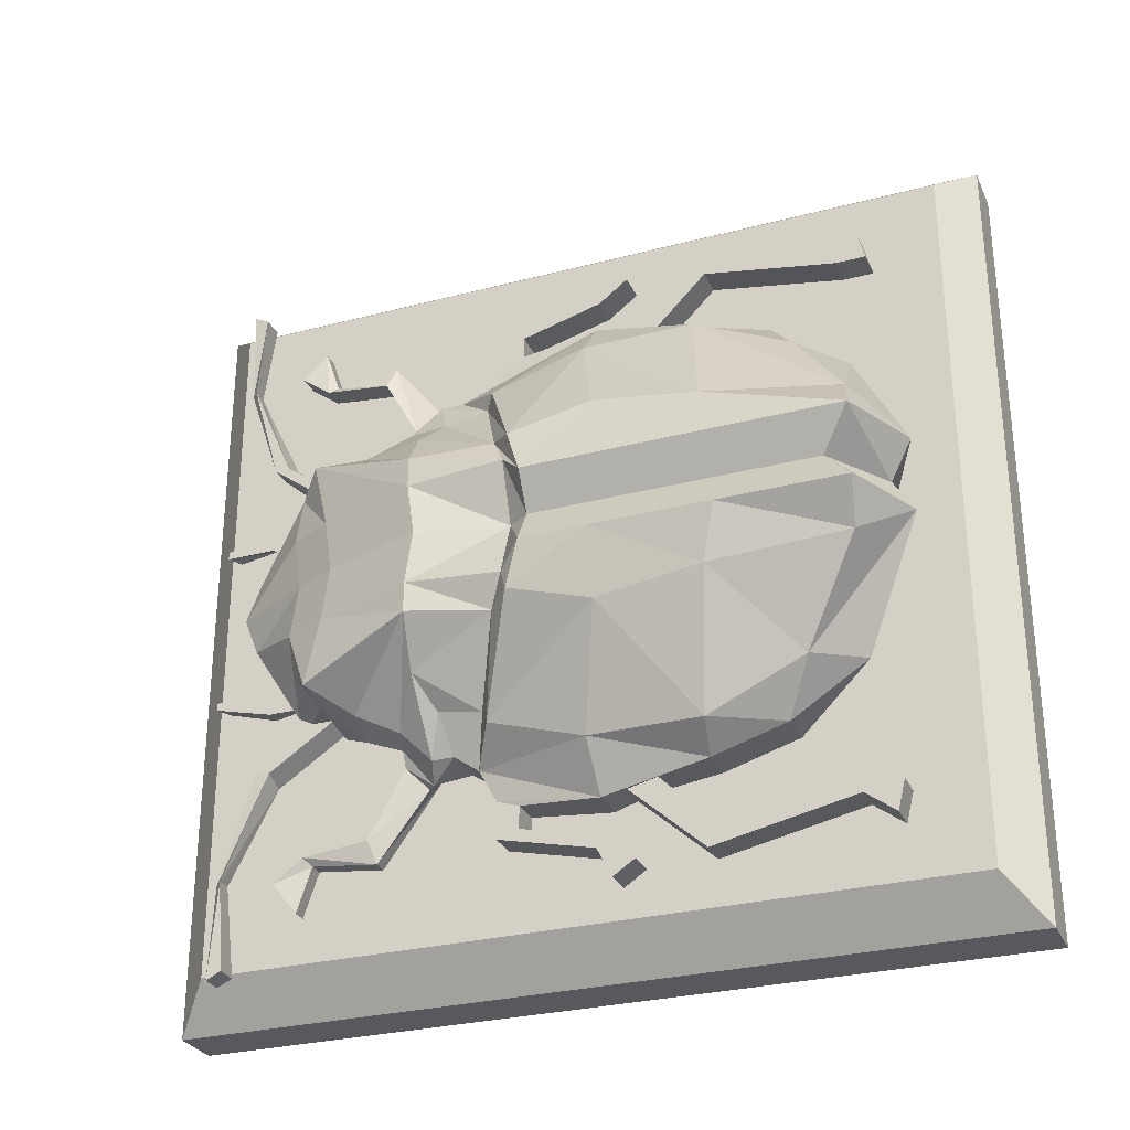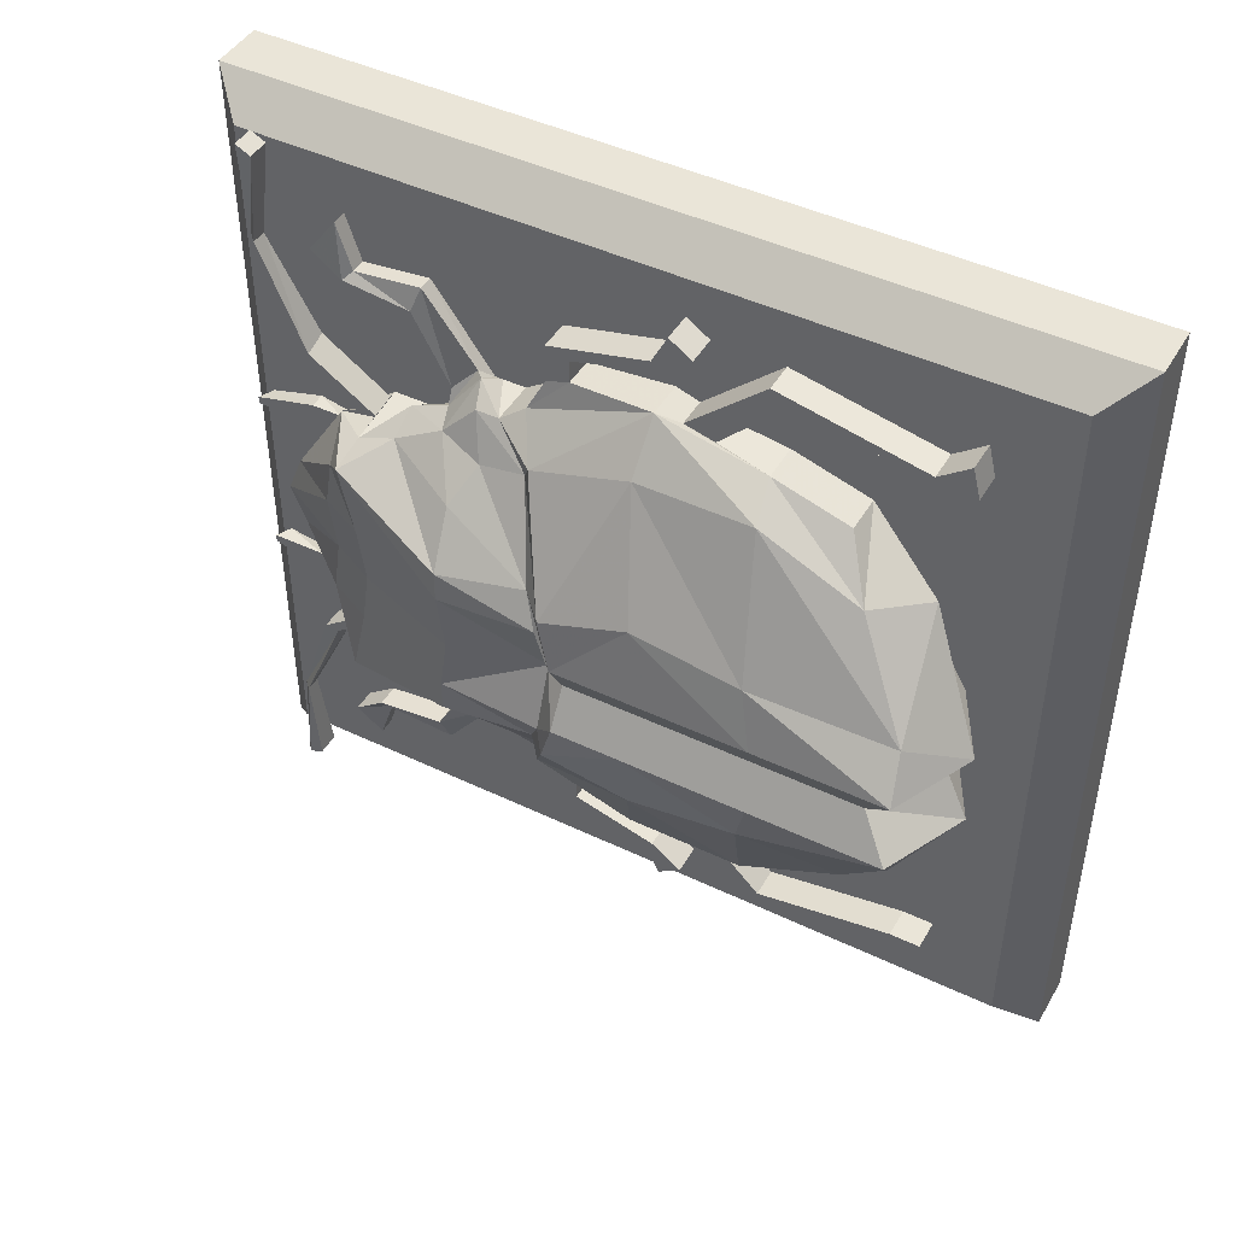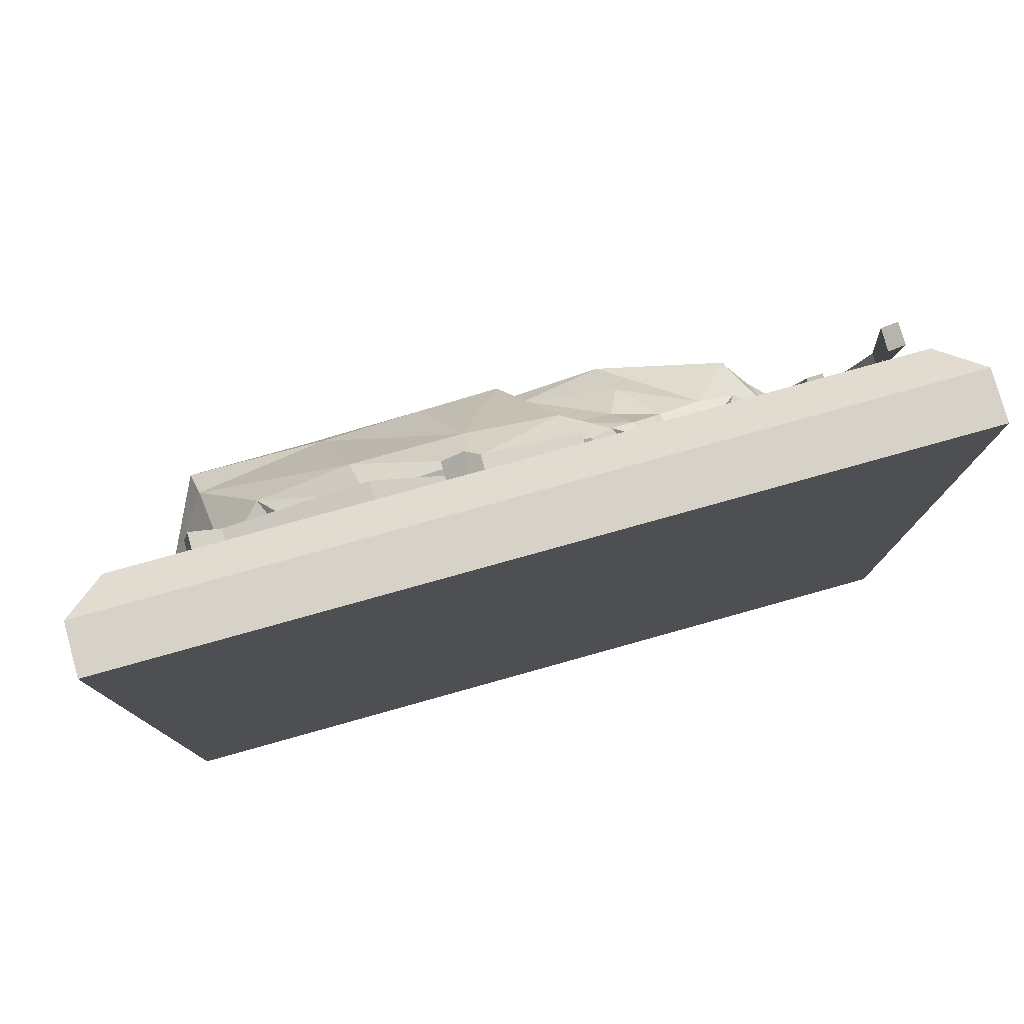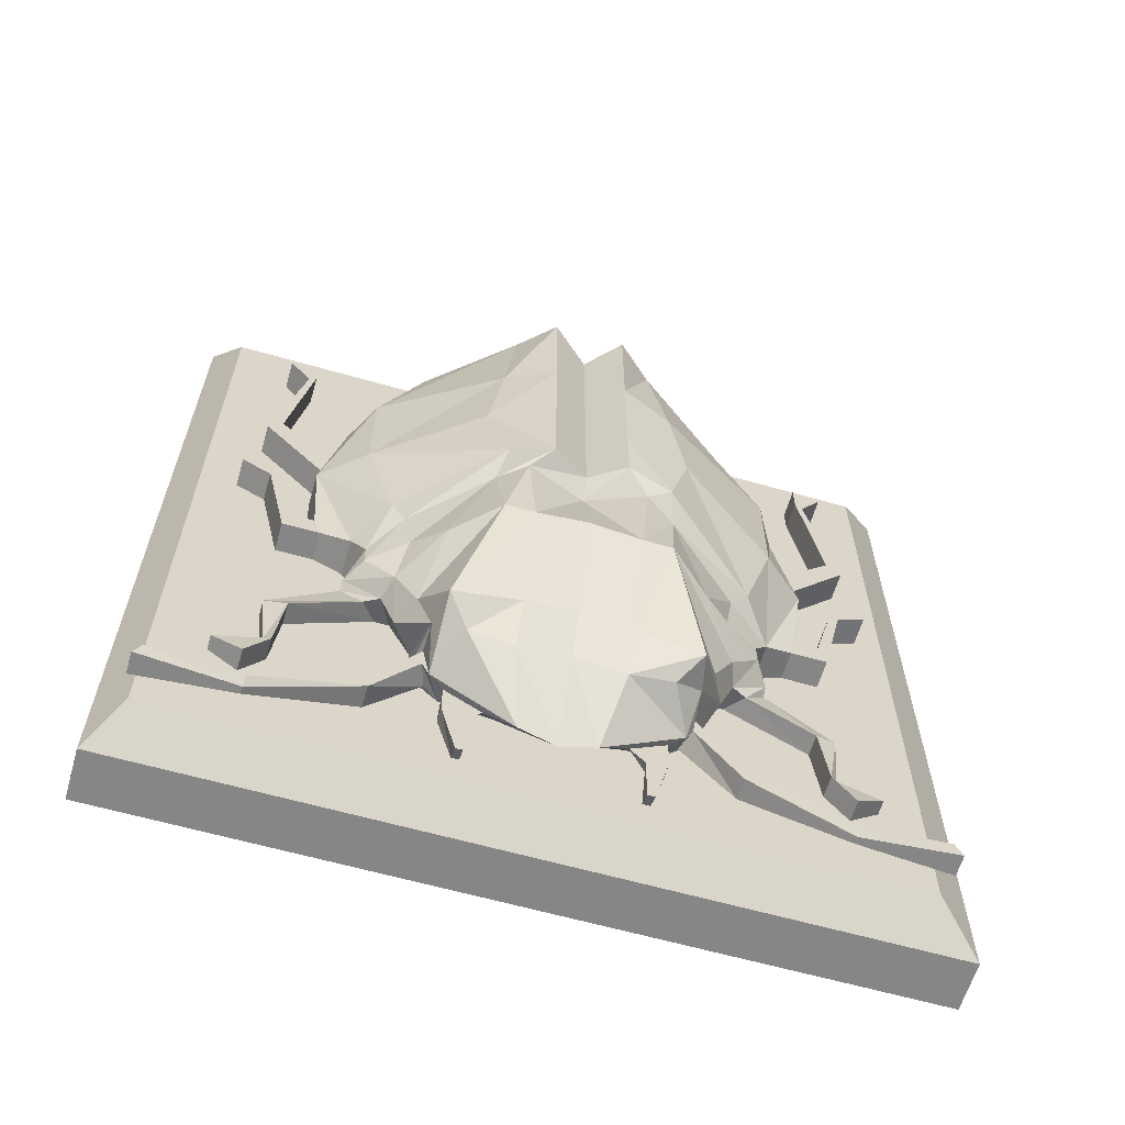
<metadata>
{"format":"obj","ext":"obj","renderer":"f3d","projection":"perspective","resolution":1024,"background":"white","views":[{"elev":-29.1,"azim":111.3,"up":"+Z"},{"elev":45.4,"azim":118.9,"up":"+Z"},{"elev":78.4,"azim":-105.6,"up":"+Z"},{"elev":-62.1,"azim":73.8,"up":"+Y"}]}
</metadata>
<code>
v -0.25 -1.305 0.05469
v -0.2734 -1.305 0.01562
v -0.2734 -1.234 0.01562
v -0.25 -1.234 0.05469
v -0.2656 -1.234 0.125
v -0.2578 -1.32 0.1016
v -0.2812 -1.344 0.1094
v -0.2656 -1.328 0.07812
v -0.2891 -1.328 0.01562
v -0.25 -1.305 -0.02344
v -0.25 -1.234 -0.02344
v -0.25 -1.109 -0.02344
v -0.2734 -1.109 0.01562
v -0.25 -1.109 0.05469
v -0.2656 -1.125 0.1094
v -0.3281 -1.266 0.2344
v -0.3281 -1.367 0.2031
v -0.3359 -1.375 0.1875
v -0.3359 -1.422 0.1797
v -0.3047 -1.438 0.1484
v -0.2656 -1.43 0.1016
v -0.2656 -1.43 0.07031
v -0.2656 -1.422 0.01562
v -0.2656 -1.43 -0.03906
v -0.2656 -1.328 -0.04688
v -0.2578 -1.32 -0.07031
v -0.2656 -1.234 -0.09375
v -0.2656 -1.125 -0.07812
v -0.2812 -0.9844 -0.0625
v -0.25 -0.9766 -0.02344
v -0.2734 -1.008 0.01562
v -0.25 -0.9766 0.05469
v -0.2812 -0.9844 0.09375
v -0.3281 -1.148 0.2344
v -0.3672 -1.266 0.2812
v -0.3672 -1.391 0.2344
v -0.3594 -1.414 0.2188
v -0.3594 -1.438 0.2188
v -0.3516 -1.469 0.1875
v -0.3438 -1.516 0.1641
v -0.3047 -1.555 0.1406
v -0.3047 -1.539 0.07031
v -0.3047 -1.531 0.01562
v -0.3047 -1.539 -0.03906
v -0.2656 -1.43 -0.07031
v -0.2812 -1.344 -0.07812
v -0.3281 -1.367 -0.1719
v -0.3281 -1.266 -0.2031
v -0.3281 -1.148 -0.2031
v -0.3281 -1.047 -0.1562
v -0.3359 -0.9375 -0.02344
v -0.3438 -0.9609 0.01562
v -0.3359 -0.9375 0.05469
v -0.375 -1 0.1797
v -0.3281 -1.047 0.1875
v -0.3672 -1.156 0.2578
v -0.375 -1.242 0.2734
v -0.4062 -1.266 0.2812
v -0.4062 -1.352 0.2734
v -0.375 -1.352 0.2734
v -0.375 -1.375 0.2656
v -0.4062 -1.391 0.2344
v -0.4062 -1.414 0.2188
v -0.4062 -1.438 0.2188
v -0.3828 -1.445 0.2344
v -0.375 -1.477 0.1953
v -0.375 -1.516 0.1797
v -0.3438 -1.555 0.1484
v -0.375 -1.594 0.1406
v -0.3281 -1.578 0.1172
v -0.3281 -1.586 0.07031
v -0.3281 -1.578 0.01562
v -0.3281 -1.586 -0.03906
v -0.3047 -1.555 -0.1094
v -0.3438 -1.516 -0.1328
v -0.3516 -1.469 -0.1562
v -0.3047 -1.438 -0.1172
v -0.3359 -1.375 -0.1562
v -0.3672 -1.391 -0.2031
v -0.3672 -1.266 -0.25
v -0.3672 -1.156 -0.2266
v -0.3672 -1.078 -0.2031
v -0.375 -1 -0.1484
v -0.4062 -1.023 -0.1094
v -0.4062 -0.9766 -0.02344
v -0.4062 -0.9766 0.01562
v -0.4062 -0.9766 0.05469
v -0.4062 -1.047 0.1797
v -0.4062 -1.078 0.2344
v -0.3672 -1.078 0.2344
v -0.4062 -1.156 0.2578
v -0.4062 -1.211 0.2656
v -0.375 -1.211 0.2656
v -0.375 -1.148 0.3281
v -0.375 -1.164 0.3438
v -0.4062 -1.242 0.2734
v -0.4062 -1.516 0.1562
v -0.4062 -1.555 0.1562
v -0.4062 -1.469 0.1797
v -0.3828 -1.477 0.2109
v -0.4062 -1.469 0.1953
v -0.4062 -1.445 0.2188
v -0.3906 -1.453 0.2344
v -0.3906 -1.508 0.3047
v -0.3828 -1.516 0.2812
v -0.4062 -1.508 0.3047
v -0.4062 -1.578 0.2969
v -0.3906 -1.578 0.2969
v -0.4062 -1.516 0.2812
v -0.375 -1.664 0.01562
v -0.375 -1.648 0.05469
v -0.4062 -1.594 0.07031
v -0.4062 -1.586 0.01562
v -0.375 -1.648 -0.02344
v -0.3828 -1.602 0.125
v -0.3828 -1.625 0.08594
v -0.3984 -1.602 0.09375
v -0.4062 -1.586 0.125
v -0.3984 -1.594 0.1172
v -0.375 -1.578 0.1484
v -0.3984 -1.578 0.1406
v -0.3984 -1.555 0.1562
v -0.375 -1.555 0.1484
v -0.375 -1.625 0.1953
v -0.375 -1.641 0.1953
v -0.3984 -1.641 0.1953
v -0.3828 -1.68 0.3047
v -0.3906 -1.68 0.3047
v -0.375 -1.68 0.4062
v -0.3984 -1.68 0.4062
v -0.375 -1.664 0.3984
v -0.3984 -1.664 0.3984
v -0.375 -1.672 0.3047
v -0.3906 -1.672 0.3047
v -0.3984 -1.633 0.125
v -0.3828 -1.633 0.125
v -0.3828 -1.641 0.1016
v -0.3984 -1.641 0.1094
v -0.3828 -1.695 0.1016
v -0.3984 -1.688 0.1016
v -0.3984 -1.688 0.1094
v -0.3828 -1.695 0.1094
v -0.3984 -1.625 0.2031
v -0.3828 -1.586 0.2891
v -0.4062 -1.586 0.2891
v -0.3828 -1.617 0.3125
v -0.4062 -1.617 0.3125
v -0.4062 -1.594 0.3438
v -0.3906 -1.594 0.3438
v -0.4062 -1.375 0.2656
v -0.375 -1.375 0.3047
v -0.4062 -1.375 0.3047
v -0.375 -1.273 0.3281
v -0.4062 -1.273 0.3281
v -0.375 -1.258 0.3594
v -0.4062 -1.258 0.3594
v -0.4062 -1.234 0.3438
v -0.375 -1.234 0.3438
v -0.375 -1.266 0.3203
v -0.4062 -1.266 0.3203
v -0.375 -1.352 0.2969
v -0.4062 -1.352 0.2969
v -0.4062 -1.148 0.3281
v -0.4062 -1.008 0.3047
v -0.375 -1.008 0.3047
v -0.375 -1.016 0.3125
v -0.4062 -1.164 0.3438
v -0.4062 -1.016 0.3125
v -0.375 -0.9844 0.3359
v -0.4062 -0.9844 0.3359
v -0.4062 -0.9766 0.3047
v -0.375 -0.9766 0.3047
v -0.4062 -1.078 -0.2031
v -0.4062 -1.047 -0.1484
v -0.4062 -1.156 -0.2266
v -0.4062 -1.391 -0.2031
v -0.3594 -1.414 -0.1875
v -0.4062 -1.414 -0.1875
v -0.3828 -1.445 -0.2031
v -0.4062 -1.438 -0.1875
v -0.3906 -1.453 -0.2031
v -0.4062 -1.445 -0.1875
v -0.4062 -1.469 -0.1484
v -0.4062 -1.469 -0.1641
v -0.375 -1.477 -0.1641
v -0.4062 -1.516 -0.125
v -0.375 -1.516 -0.1484
v -0.4062 -1.555 -0.125
v -0.3438 -1.555 -0.1172
v -0.375 -1.555 -0.1172
v -0.3984 -1.555 -0.125
v -0.4062 -1.586 -0.09375
v -0.3984 -1.578 -0.1094
v -0.375 -1.594 -0.1094
v -0.3828 -1.602 -0.09375
v -0.3984 -1.594 -0.08594
v -0.4062 -1.594 -0.03906
v -0.3984 -1.602 -0.0625
v -0.3359 -1.422 -0.1484
v -0.3594 -1.438 -0.1875
v -0.3828 -1.477 -0.1797
v -0.3828 -1.516 -0.25
v -0.3906 -1.508 -0.2734
v -0.4062 -1.516 -0.25
v -0.4062 -1.586 -0.2578
v -0.3828 -1.586 -0.2578
v -0.4062 -1.508 -0.2734
v -0.3281 -1.578 -0.08594
v -0.375 -1.578 -0.1172
v -0.375 -1.641 -0.1641
v -0.375 -1.625 -0.1641
v -0.3984 -1.625 -0.1719
v -0.375 -1.672 -0.2734
v -0.3906 -1.672 -0.2734
v -0.375 -1.664 -0.3672
v -0.3984 -1.664 -0.3672
v -0.375 -1.68 -0.375
v -0.3984 -1.68 -0.375
v -0.3828 -1.68 -0.2734
v -0.3906 -1.68 -0.2734
v -0.3828 -1.625 -0.05469
v -0.3828 -1.641 -0.07031
v -0.3828 -1.633 -0.09375
v -0.3984 -1.633 -0.09375
v -0.3828 -1.695 -0.07812
v -0.3984 -1.688 -0.07812
v -0.3984 -1.688 -0.07031
v -0.3828 -1.695 -0.07031
v -0.3984 -1.641 -0.07812
v -0.3984 -1.641 -0.1641
v -0.3906 -1.578 -0.2656
v -0.4062 -1.578 -0.2656
v -0.3906 -1.594 -0.3125
v -0.4062 -1.594 -0.3125
v -0.4062 -1.617 -0.2812
v -0.3828 -1.617 -0.2812
v -0.4062 -1.352 -0.2422
v -0.4062 -1.375 -0.2344
v -0.375 -1.375 -0.2344
v -0.375 -1.352 -0.2422
v -0.375 -1.352 -0.2656
v -0.4062 -1.352 -0.2656
v -0.375 -1.266 -0.2891
v -0.4062 -1.266 -0.2891
v -0.375 -1.234 -0.3125
v -0.4062 -1.234 -0.3125
v -0.4062 -1.258 -0.3281
v -0.375 -1.258 -0.3281
v -0.375 -1.273 -0.2969
v -0.4062 -1.273 -0.2969
v -0.375 -1.375 -0.2734
v -0.4062 -1.375 -0.2734
v -0.4062 -1.266 -0.25
v -0.4062 -1.211 -0.2344
v -0.375 -1.211 -0.2344
v -0.375 -1.148 -0.2969
v -0.4062 -1.148 -0.2969
v -0.375 -1.008 -0.2734
v -0.4062 -1.008 -0.2734
v -0.375 -0.9766 -0.2734
v -0.4062 -0.9766 -0.2734
v -0.4062 -0.9844 -0.3047
v -0.375 -0.9844 -0.3047
v -0.375 -1.016 -0.2812
v -0.4062 -1.016 -0.2812
v -0.375 -1.164 -0.3125
v -0.4062 -1.164 -0.3125
v -0.375 -1.242 -0.2422
v -0.4062 -1.242 -0.2422
v -0.4453 -1.742 -0.4062
v -0.5 -1.742 -0.4062
v -0.5 -0.8672 -0.4062
v -0.4453 -0.8672 -0.4062
v -0.4062 -0.9062 -0.3594
v -0.4062 -1.703 -0.3594
v -0.4453 -1.742 0.4297
v -0.5 -1.742 0.4297
v -0.5 -0.8672 0.4297
v -0.4453 -0.8672 0.4297
v -0.4062 -0.9062 0.3984
v -0.4062 -1.703 0.3984
f 1 2 3
f 1 3 4
f 1 6 7
f 1 7 8
f 1 8 2
f 2 8 9
f 2 9 10
f 2 10 11
f 2 11 3
f 3 11 12
f 3 12 13
f 3 13 4
f 4 13 14
f 6 17 18
f 6 18 7
f 9 25 10
f 10 25 26
f 12 30 13
f 13 30 31
f 13 31 14
f 14 31 32
f 17 36 37
f 17 37 18
f 25 46 26
f 26 46 47
f 30 51 31
f 31 51 52
f 31 52 32
f 32 52 53
f 36 62 63
f 36 63 37
f 46 78 47
f 47 78 79
f 51 85 52
f 52 85 86
f 52 86 53
f 53 86 87
f 176 79 177
f 176 177 178
f 79 78 177
f 1 4 5
f 1 5 6
f 4 14 5
f 5 14 15
f 5 15 16
f 5 16 6
f 6 16 17
f 10 26 11
f 11 26 27
f 11 27 28
f 11 28 12
f 12 28 29
f 12 29 30
f 14 32 15
f 15 32 33
f 15 33 34
f 15 34 16
f 16 34 35
f 16 35 17
f 17 35 36
f 26 47 27
f 27 47 48
f 27 48 49
f 27 49 28
f 28 49 50
f 28 50 29
f 29 50 51
f 29 51 30
f 32 53 33
f 33 53 54
f 33 54 55
f 33 55 34
f 34 55 56
f 34 56 35
f 35 56 57
f 35 57 58
f 35 58 59
f 35 59 60
f 35 60 36
f 36 60 61
f 36 61 62
f 47 79 48
f 48 79 80
f 48 80 81
f 48 81 49
f 49 81 82
f 49 82 50
f 50 82 83
f 50 83 51
f 51 83 84
f 51 84 85
f 53 87 88
f 53 88 54
f 54 88 89
f 54 89 55
f 55 89 90
f 55 90 56
f 56 90 91
f 56 91 92
f 56 92 93
f 56 93 57
f 57 96 58
f 91 90 89
f 150 59 60
f 150 60 61
f 58 62 150
f 58 150 59
f 62 61 150
f 83 82 173
f 83 173 174
f 83 174 84
f 81 175 173
f 81 173 82
f 237 238 239
f 237 239 240
f 238 239 79
f 238 79 176
f 238 176 237
f 237 176 253
f 237 253 240
f 240 253 80
f 240 80 239
f 80 79 239
f 269 268 80
f 269 80 253
f 175 81 255
f 175 255 254
f 80 268 255
f 80 255 81
f 7 18 19
f 7 19 20
f 7 20 21
f 7 21 8
f 8 21 22
f 8 22 9
f 9 22 23
f 9 23 24
f 9 24 25
f 18 37 38
f 18 38 19
f 19 38 39
f 19 39 20
f 20 39 40
f 20 40 21
f 21 40 41
f 21 41 22
f 22 41 42
f 22 42 23
f 23 42 43
f 23 43 24
f 24 43 44
f 24 44 45
f 24 45 46
f 24 46 25
f 37 63 64
f 37 64 65
f 37 65 38
f 38 65 39
f 39 65 66
f 39 66 67
f 39 67 40
f 40 67 68
f 40 68 41
f 44 74 45
f 45 74 75
f 45 75 76
f 45 76 77
f 45 77 46
f 46 77 78
f 57 93 94
f 57 94 95
f 57 95 96
f 97 98 68
f 97 68 67
f 97 67 99
f 99 67 66
f 99 66 100
f 99 100 101
f 99 101 64
f 64 101 102
f 64 102 65
f 65 102 103
f 65 103 66
f 66 103 100
f 100 103 104
f 100 104 105
f 100 105 101
f 100 101 103
f 103 101 102
f 103 102 106
f 103 106 104
f 104 106 107
f 104 107 108
f 104 108 105
f 104 105 109
f 104 109 106
f 101 105 109
f 109 105 144
f 109 144 145
f 145 144 146
f 145 146 147
f 147 146 148
f 148 146 149
f 148 149 108
f 148 108 107
f 107 108 145
f 145 108 144
f 144 108 149
f 144 149 146
f 105 108 144
f 150 61 151
f 150 151 152
f 152 151 153
f 152 153 154
f 154 153 155
f 154 155 156
f 156 155 157
f 157 155 158
f 157 158 159
f 157 159 160
f 160 159 161
f 160 161 162
f 162 161 60
f 162 60 59
f 61 60 161
f 61 161 151
f 151 161 159
f 151 159 153
f 153 159 158
f 153 158 155
f 93 92 163
f 93 163 94
f 94 163 164
f 94 164 165
f 94 165 95
f 95 165 166
f 95 166 167
f 95 167 96
f 167 166 168
f 168 166 169
f 168 169 170
f 170 169 171
f 171 169 172
f 171 172 165
f 171 165 164
f 166 165 172
f 166 172 169
f 178 177 179
f 178 179 180
f 180 179 181
f 180 181 182
f 180 182 183
f 183 182 184
f 183 184 185
f 183 185 186
f 186 185 187
f 186 187 188
f 188 187 189
f 177 78 199
f 177 199 200
f 177 200 179
f 179 200 185
f 179 185 201
f 179 201 181
f 181 201 202
f 181 202 203
f 181 203 182
f 181 182 201
f 201 182 184
f 201 184 204
f 201 204 202
f 202 204 205
f 202 205 206
f 202 206 203
f 202 203 207
f 202 207 204
f 78 77 199
f 199 77 200
f 200 77 76
f 200 76 185
f 185 76 75
f 185 75 187
f 187 75 74
f 187 74 189
f 185 184 201
f 182 203 207
f 207 203 231
f 207 231 232
f 232 231 233
f 232 233 234
f 234 233 235
f 235 233 236
f 235 236 206
f 235 206 205
f 205 206 232
f 232 206 231
f 231 206 236
f 231 236 233
f 203 206 231
f 237 240 241
f 237 241 242
f 242 241 243
f 242 243 244
f 244 243 245
f 244 245 246
f 246 245 247
f 247 245 248
f 247 248 249
f 247 249 250
f 250 249 251
f 250 251 252
f 252 251 239
f 252 239 238
f 240 239 251
f 240 251 241
f 241 251 249
f 241 249 243
f 243 249 248
f 243 248 245
f 254 255 256
f 254 256 257
f 257 256 258
f 257 258 259
f 259 258 260
f 259 260 261
f 261 260 262
f 262 260 263
f 262 263 264
f 262 264 265
f 265 264 266
f 265 266 267
f 267 266 268
f 267 268 269
f 255 268 266
f 255 266 256
f 256 266 264
f 256 264 258
f 258 264 263
f 258 263 260
f 270 271 272
f 270 272 273
f 270 276 271
f 271 276 277
f 276 279 277
f 277 279 278
f 41 68 69
f 41 69 70
f 41 70 42
f 42 70 71
f 42 71 43
f 43 71 72
f 43 72 44
f 44 72 73
f 44 73 74
f 110 111 112
f 110 112 113
f 110 113 114
f 110 114 72
f 110 72 71
f 110 71 111
f 111 71 70
f 111 70 69
f 111 69 115
f 111 115 116
f 111 116 112
f 112 116 117
f 112 117 118
f 118 117 119
f 118 119 69
f 118 69 120
f 118 120 121
f 118 121 98
f 98 121 122
f 98 122 68
f 68 122 123
f 68 123 69
f 69 123 120
f 69 119 115
f 188 189 190
f 188 190 191
f 188 191 192
f 192 191 193
f 192 193 194
f 192 194 195
f 192 195 196
f 192 196 197
f 197 196 198
f 197 198 114
f 197 114 113
f 189 74 208
f 189 208 194
f 189 194 209
f 189 209 190
f 72 114 73
f 73 114 194
f 73 194 208
f 73 208 74
f 194 114 221
f 194 221 195
f 198 221 114
f 194 193 209
f 120 123 124
f 120 124 125
f 120 125 121
f 121 125 126
f 126 125 127
f 126 127 128
f 128 127 129
f 128 129 130
f 130 129 131
f 130 131 132
f 132 131 133
f 132 133 134
f 134 133 127
f 134 127 128
f 115 119 135
f 115 135 136
f 115 136 116
f 116 136 137
f 116 137 117
f 117 137 138
f 138 137 139
f 138 139 140
f 140 139 141
f 141 139 142
f 141 142 136
f 141 136 135
f 137 136 142
f 137 142 139
f 125 126 143
f 125 143 124
f 125 124 133
f 125 133 127
f 127 133 131
f 127 131 129
f 123 122 143
f 123 143 124
f 124 143 134
f 124 134 133
f 190 209 210
f 190 210 211
f 190 211 191
f 191 211 212
f 212 211 213
f 212 213 214
f 214 213 215
f 214 215 216
f 216 215 217
f 216 217 218
f 218 217 219
f 218 219 220
f 220 219 213
f 220 213 214
f 195 221 222
f 195 222 223
f 195 223 196
f 196 223 224
f 224 223 225
f 224 225 226
f 226 225 227
f 227 225 228
f 227 228 222
f 227 222 229
f 229 222 221
f 229 221 198
f 223 222 228
f 223 228 225
f 209 193 230
f 209 230 210
f 210 230 220
f 210 220 219
f 210 219 211
f 210 211 230
f 230 211 212
f 211 219 213
f 213 219 217
f 213 217 215
f 270 273 274
f 270 274 275
f 276 281 279
f 279 281 280
f 270 275 276
f 275 281 276
f 271 277 278
f 271 278 272
f 272 278 273
f 273 278 279
f 274 280 281
f 274 281 275
f 273 279 280
f 273 280 274

</code>
